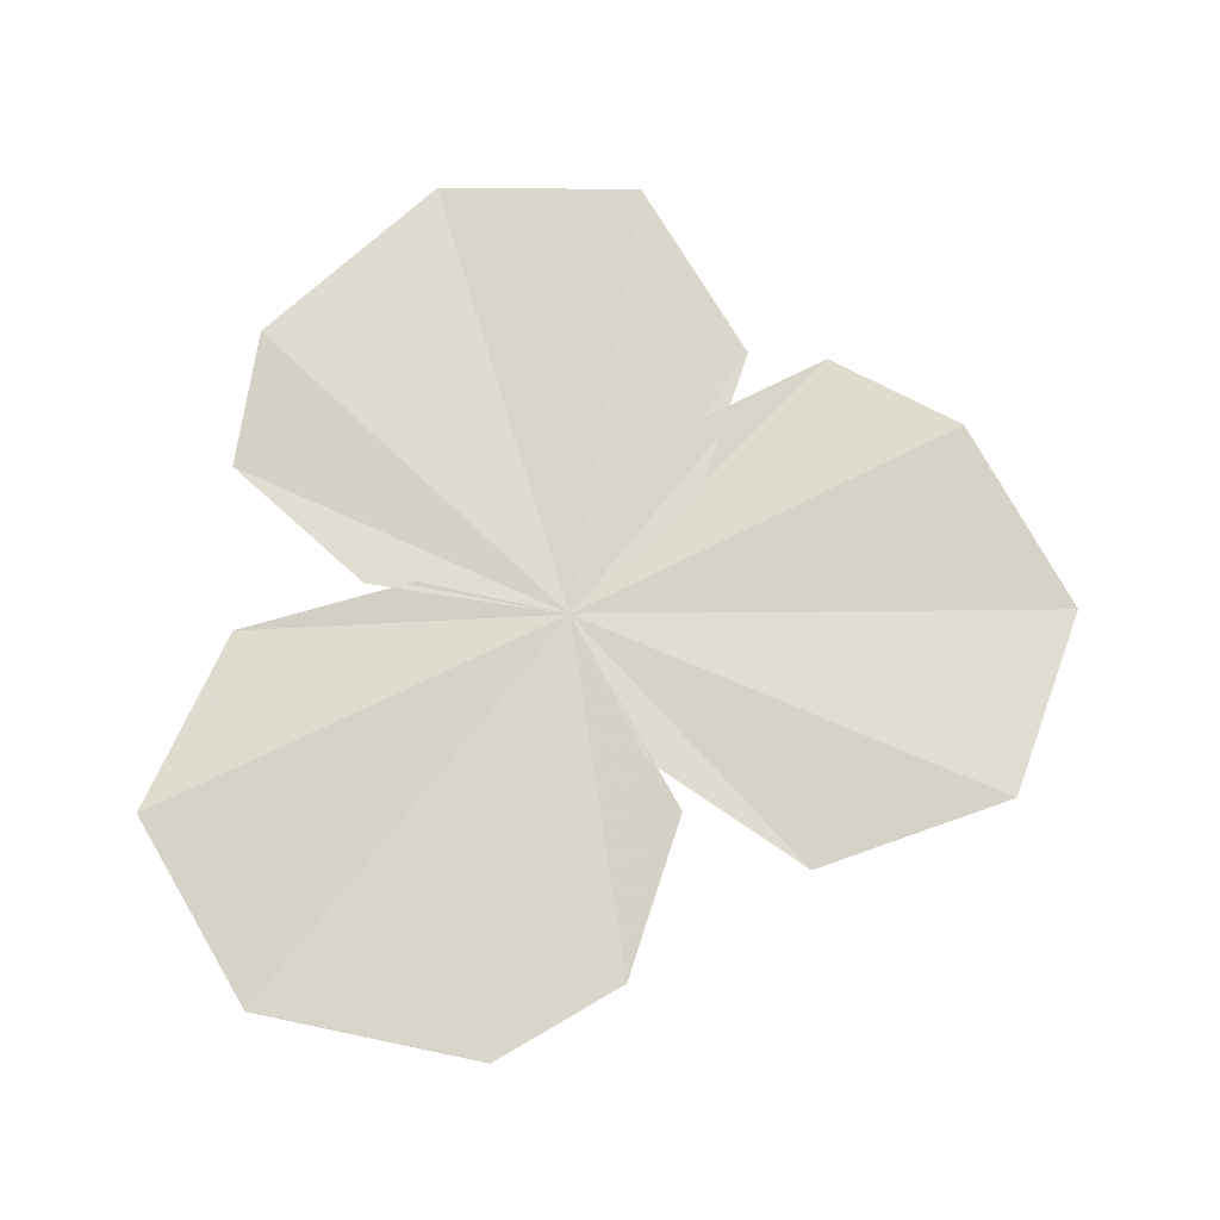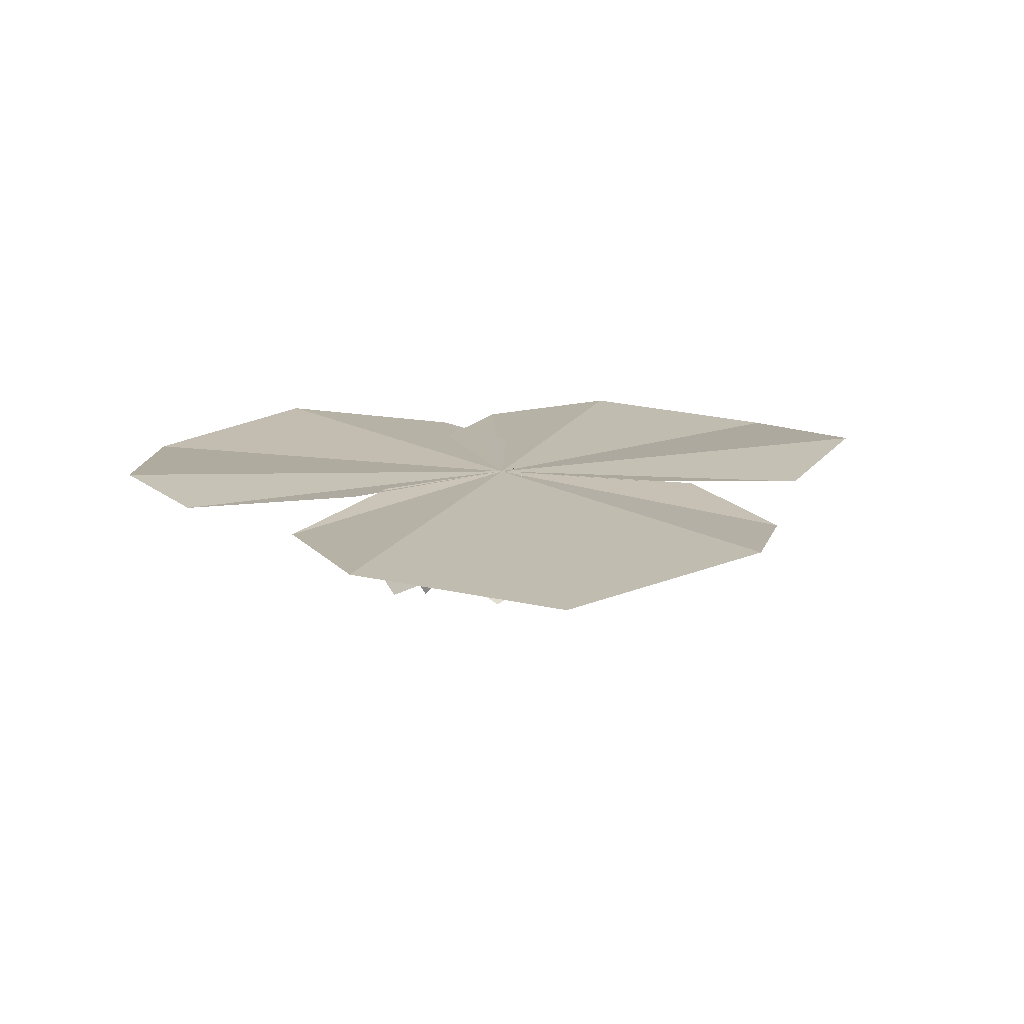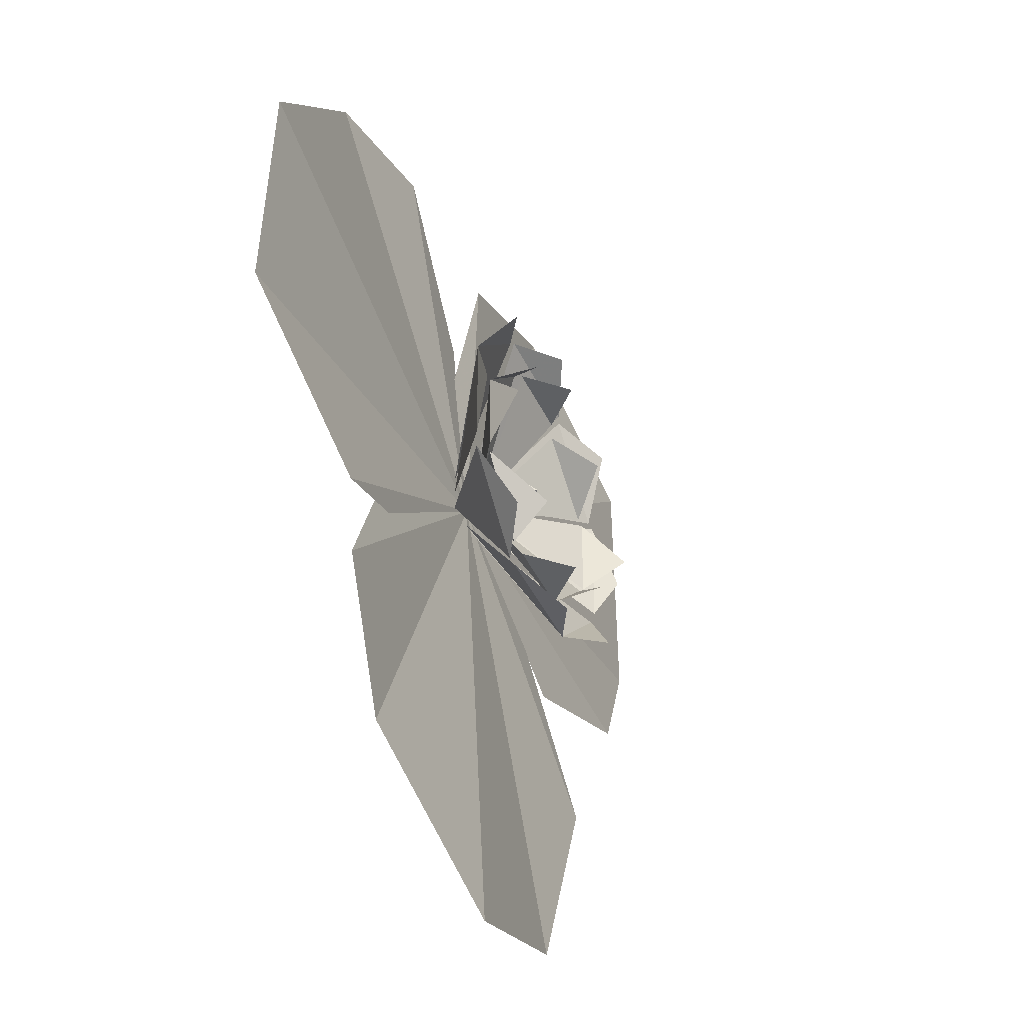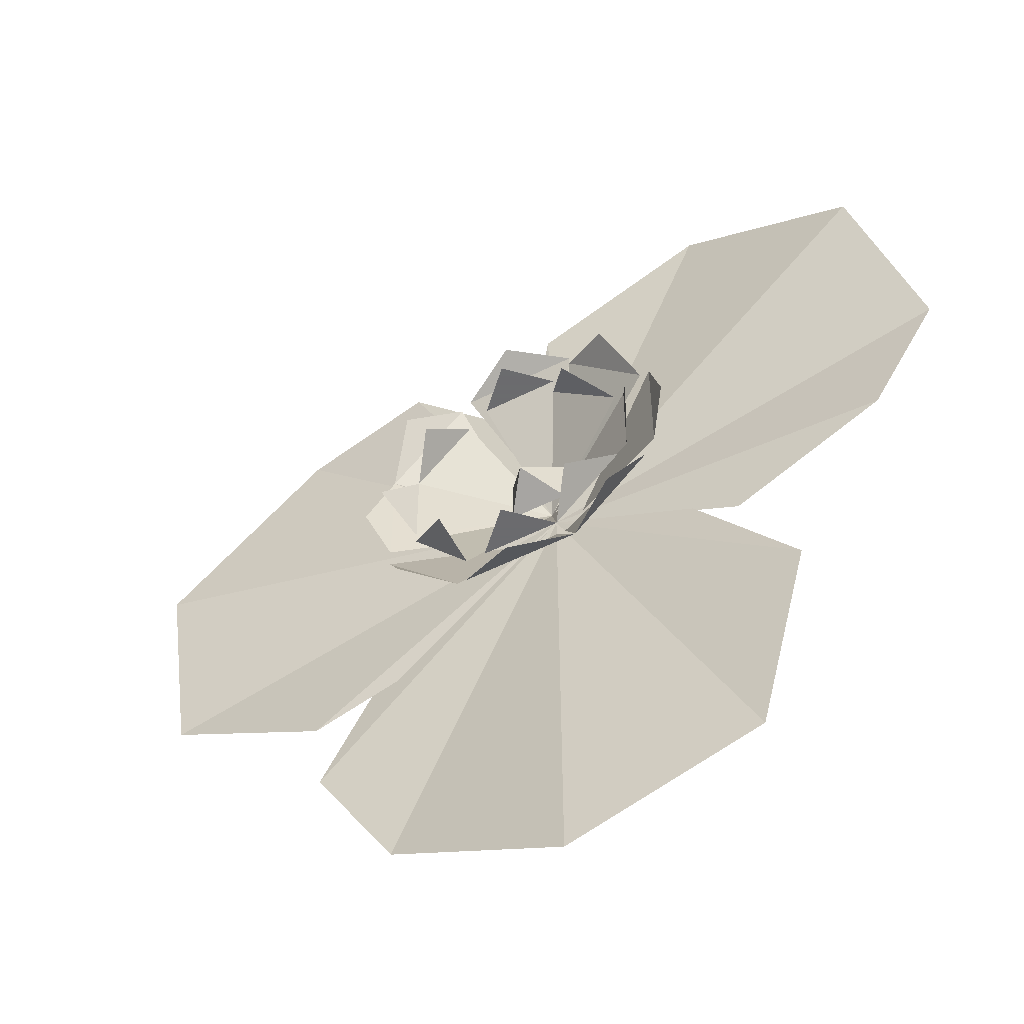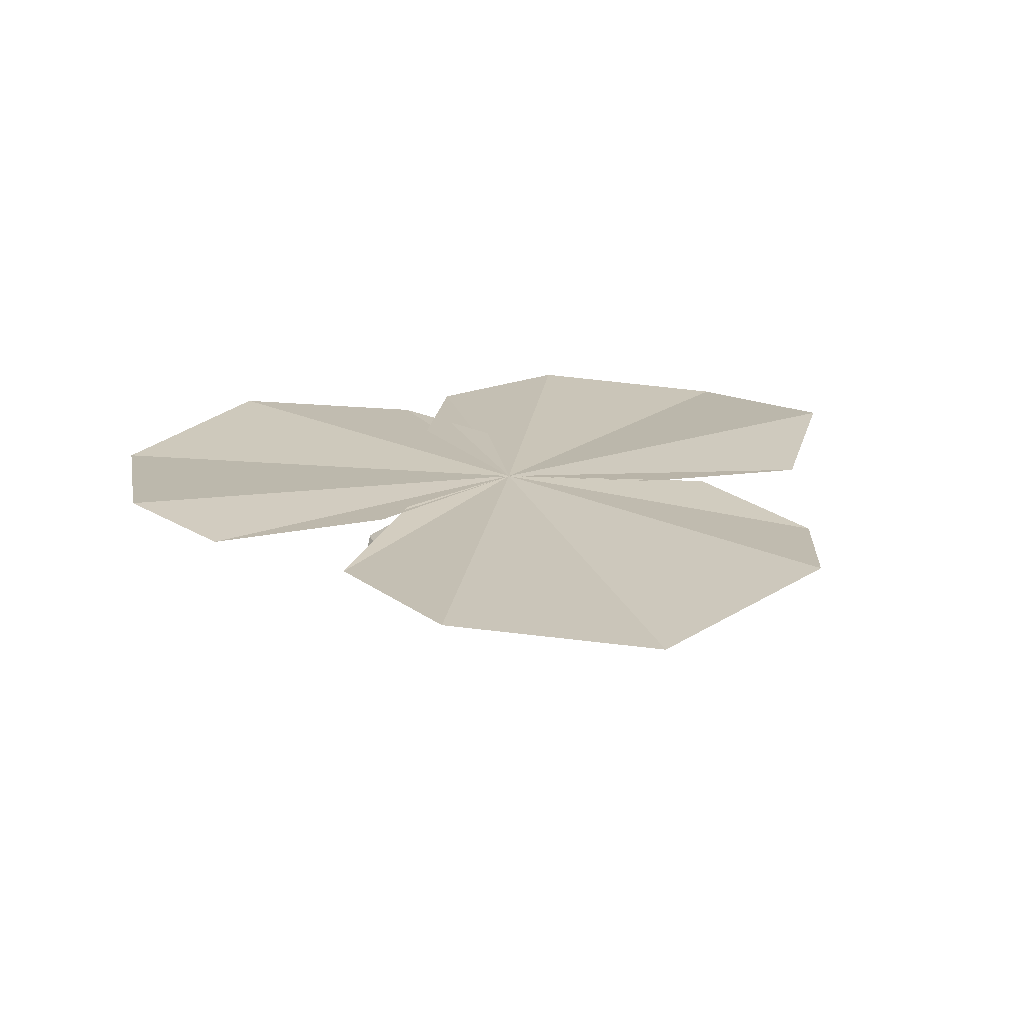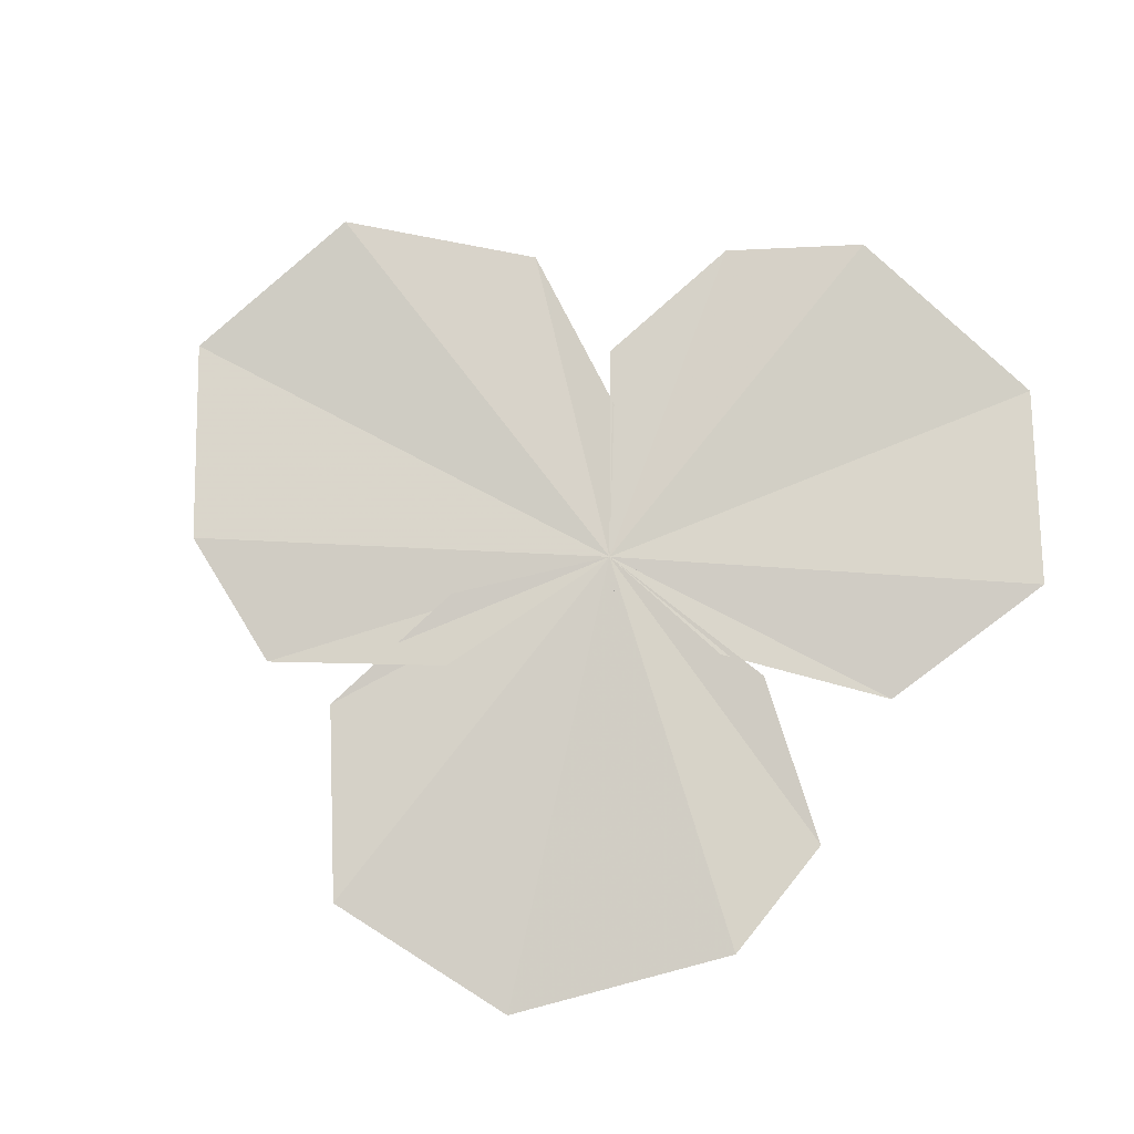
<metadata>
{"format":"obj","ext":"obj","renderer":"f3d","projection":"perspective","resolution":1024,"background":"white","views":[{"elev":73.9,"azim":87.6,"up":"+Y"},{"elev":14.4,"azim":41.7,"up":"+Y"},{"elev":-42.6,"azim":-66.2,"up":"+Z"},{"elev":-53.5,"azim":28.3,"up":"+Z"},{"elev":19.4,"azim":31.2,"up":"+Y"},{"elev":79.5,"azim":-63.1,"up":"+Y"}]}
</metadata>
<code>
v 0.007812 0 0.04688
v -0.3438 0 -0.02344
v -0.2031 -0.007812 -0.1016
v -0.07812 0 -0.05469
v -0.1328 0 -0.2656
v 0.01562 -0.01562 -0.3438
v 0.1641 0 -0.2812
v 0.2109 -0.007812 -0.125
v 0.125 0 -0.007812
v -0.1953 -0.007812 -0.1641
v -0.1328 0 -0.03125
v -0.2344 0 0.2812
v -0.3594 -0.01562 0.1406
v -0.125 -0.007812 0.3047
v -0.02344 0 0.2031
v 0.007812 -0.007812 0.3047
v -0.02344 0 0.1641
v 0.1484 0 0.375
v 0.2969 -0.01562 0.2969
v 0.3438 0 0.1172
v 0.2891 -0.007812 0.01562
v 0.1641 0 -0.03125
v -0.01562 -0.03125 0.07031
v -0.01562 -0.03125 0.03125
v 0.007812 -0.0625 0.04688
v 0.03125 -0.03125 0.07031
v 0.03125 -0.03125 0.03125
v -0.02344 -0.0625 -0.04688
v 0.007812 -0.007812 0.04688
v 0.03906 -0.0625 -0.04688
v 0.007812 -0.09375 -0.04688
v 0.09375 -0.0625 0.007812
v 0.0625 -0.09375 -0.02344
v 0.03906 -0.0625 0.1484
v -0.02344 -0.0625 0.1484
v 0.007812 -0.09375 0.1484
v -0.08594 -0.0625 0.08594
v -0.08594 -0.0625 0.01562
v -0.1016 -0.09375 0.04688
v -0.03906 -0.0625 0.1328
v -0.0625 -0.09375 0.1094
v 0.1016 -0.0625 0.01562
v 0.1016 -0.0625 0.08594
v 0.1172 -0.09375 0.04688
v -0.08594 -0.0625 0.007812
v -0.03906 -0.0625 -0.04688
v -0.04688 -0.09375 -0.02344
v 0.09375 -0.0625 0.08594
v 0.03906 -0.0625 0.1328
v 0.0625 -0.09375 0.1094
v -0.03906 -0.0625 -0.07031
v 0.007812 0 0.03125
v 0.05469 -0.0625 -0.07031
v 0.007812 -0.08594 -0.08594
v 0.05469 -0.0625 0.1719
v 0.007812 0 0.07031
v -0.03906 -0.0625 0.1719
v 0.007812 -0.08594 0.1875
v -0.1094 -0.0625 0.1016
v -0.01562 0 0.04688
v -0.1094 -0.0625 0.007812
v -0.125 -0.07812 0.04688
v 0.125 -0.0625 0.007812
v 0.03125 0 0.04688
v 0.125 -0.0625 0.1016
v 0.1406 -0.07812 0.04688
v 0.01562 0 0.03125
v 0.1172 -0.0625 -0.007812
v 0.09375 -0.08594 -0.05469
v -0.04688 -0.0625 0.1641
v -0.01562 0 0.0625
v -0.08594 -0.08594 0.1484
v -0.1094 -0.0625 -0.007812
v -0.01562 0 0.03125
v -0.04688 -0.0625 -0.07031
v -0.08594 -0.08594 -0.05469
v 0.1172 -0.0625 0.1016
v 0.01562 0 0.0625
v 0.05469 -0.0625 0.1641
v 0.09375 -0.08594 0.1484
f 1 2 3
f 1 3 4
f 1 6 7
f 1 8 9
f 1 10 5
f 10 1 11
f 1 12 13
f 14 1 15
f 16 1 18
f 19 1 20
f 21 1 22
f 1 5 6
f 1 7 8
f 1 13 2
f 1 14 12
f 1 16 17
f 18 1 19
f 20 1 21
f 23 24 25
f 23 25 26
f 26 25 27
f 27 25 24
f 28 29 30
f 28 30 31
f 29 32 30
f 30 32 33
f 34 29 35
f 34 35 36
f 37 29 38
f 37 38 39
f 37 40 29
f 40 37 41
f 42 29 43
f 42 43 44
f 45 29 46
f 45 46 47
f 48 29 49
f 48 49 50
f 28 31 30
f 28 30 29
f 29 30 32
f 30 33 32
f 34 36 35
f 34 35 29
f 37 39 38
f 37 38 29
f 37 29 40
f 40 41 37
f 42 44 43
f 42 43 29
f 45 47 46
f 45 46 29
f 48 50 49
f 48 49 29
f 51 52 53
f 51 53 54
f 55 56 57
f 55 57 58
f 59 60 61
f 59 61 62
f 63 64 65
f 63 65 66
f 53 67 68
f 53 68 69
f 70 71 59
f 70 59 72
f 73 74 75
f 73 75 76
f 77 78 79
f 77 79 80
f 51 54 53
f 51 53 52
f 55 58 57
f 55 57 56
f 59 62 61
f 59 61 60
f 63 66 65
f 63 65 64
f 53 69 68
f 53 68 67
f 70 72 59
f 70 59 71
f 73 76 75
f 73 75 74
f 77 80 79
f 77 79 78

</code>
